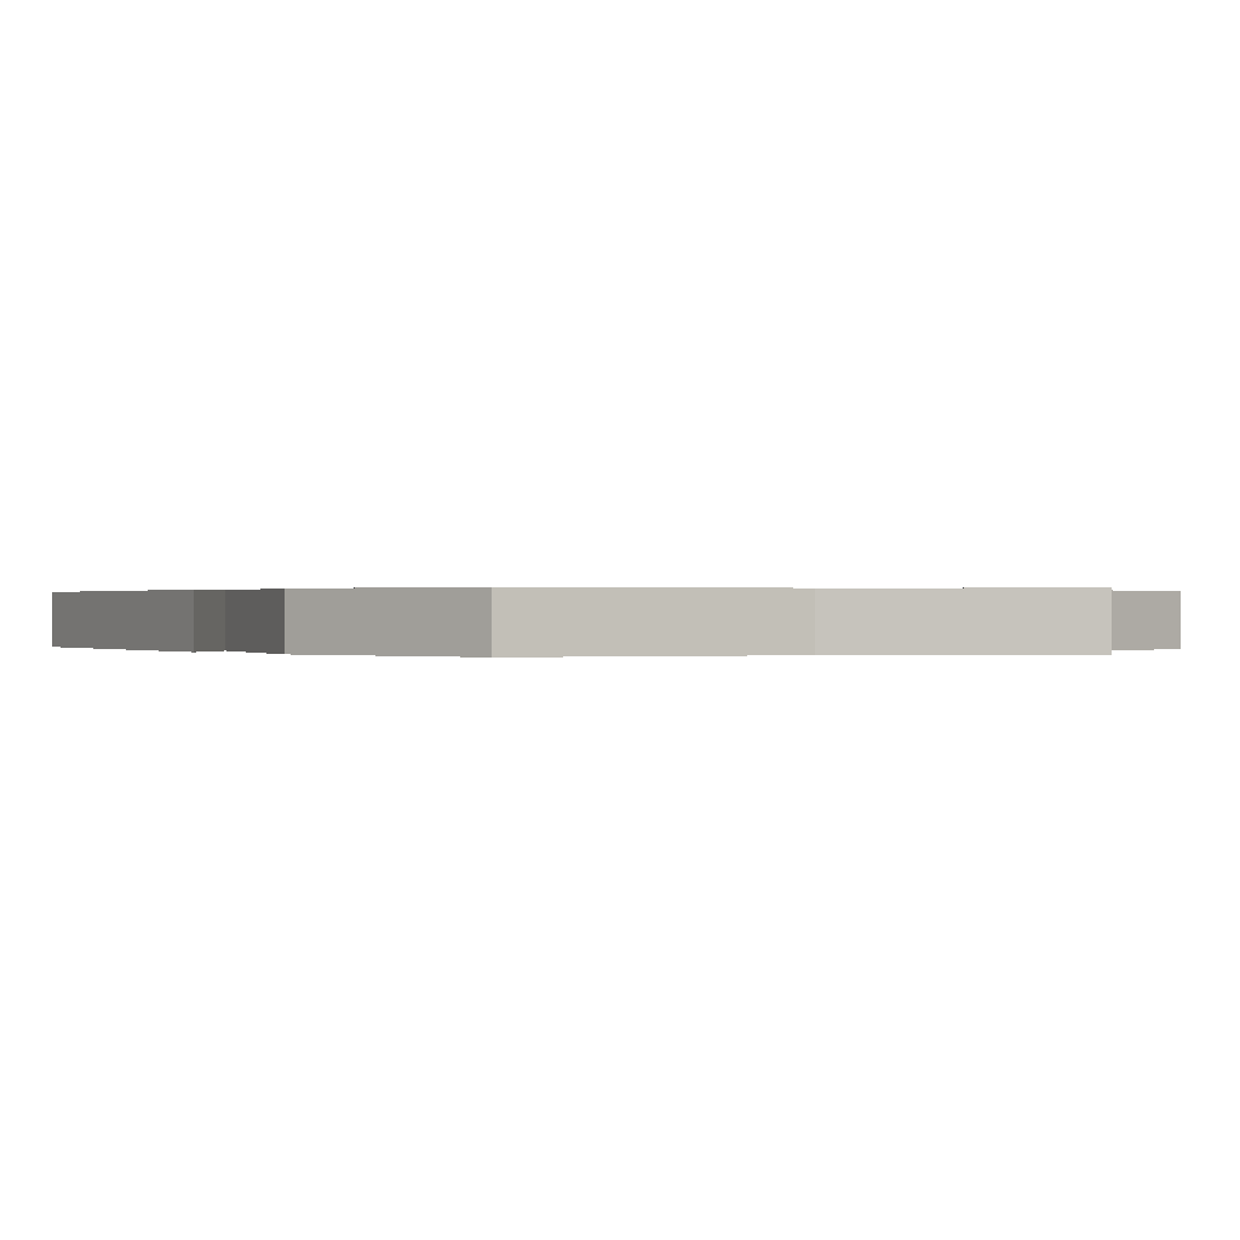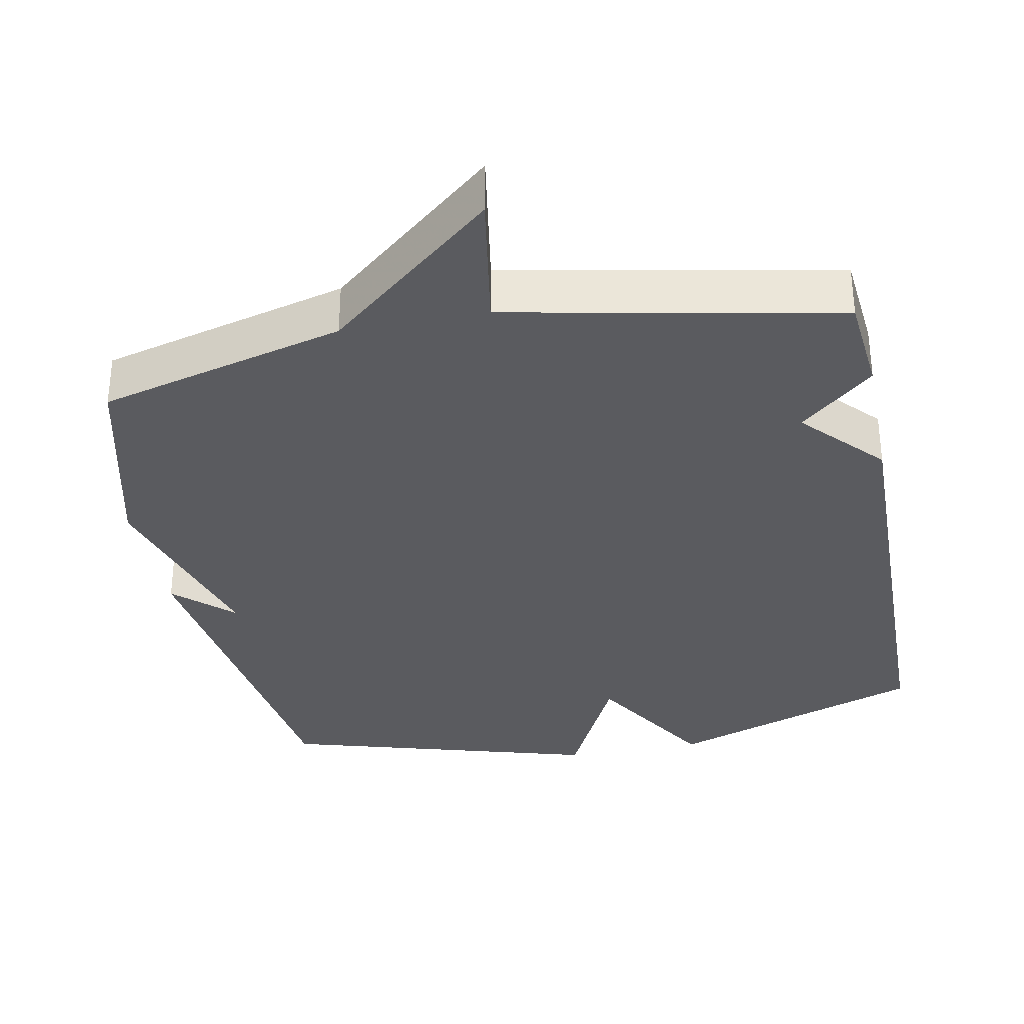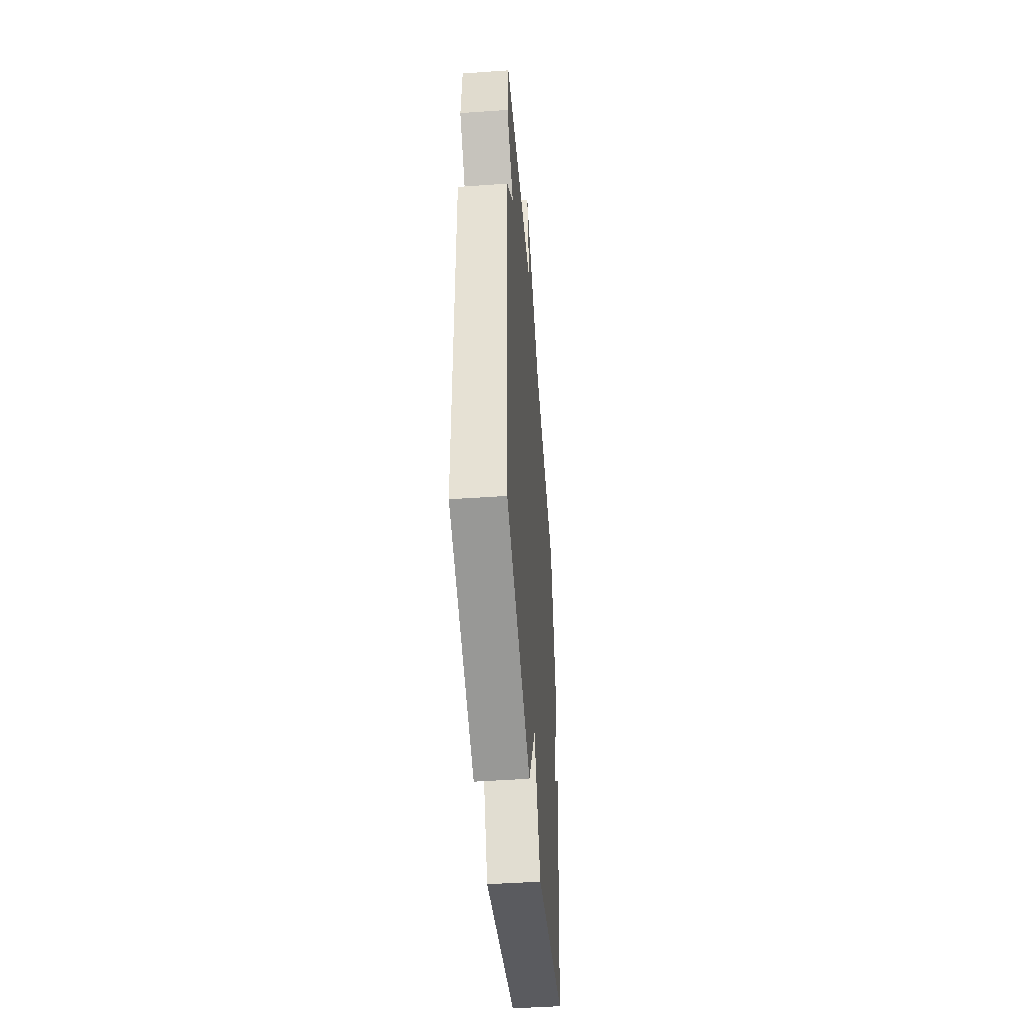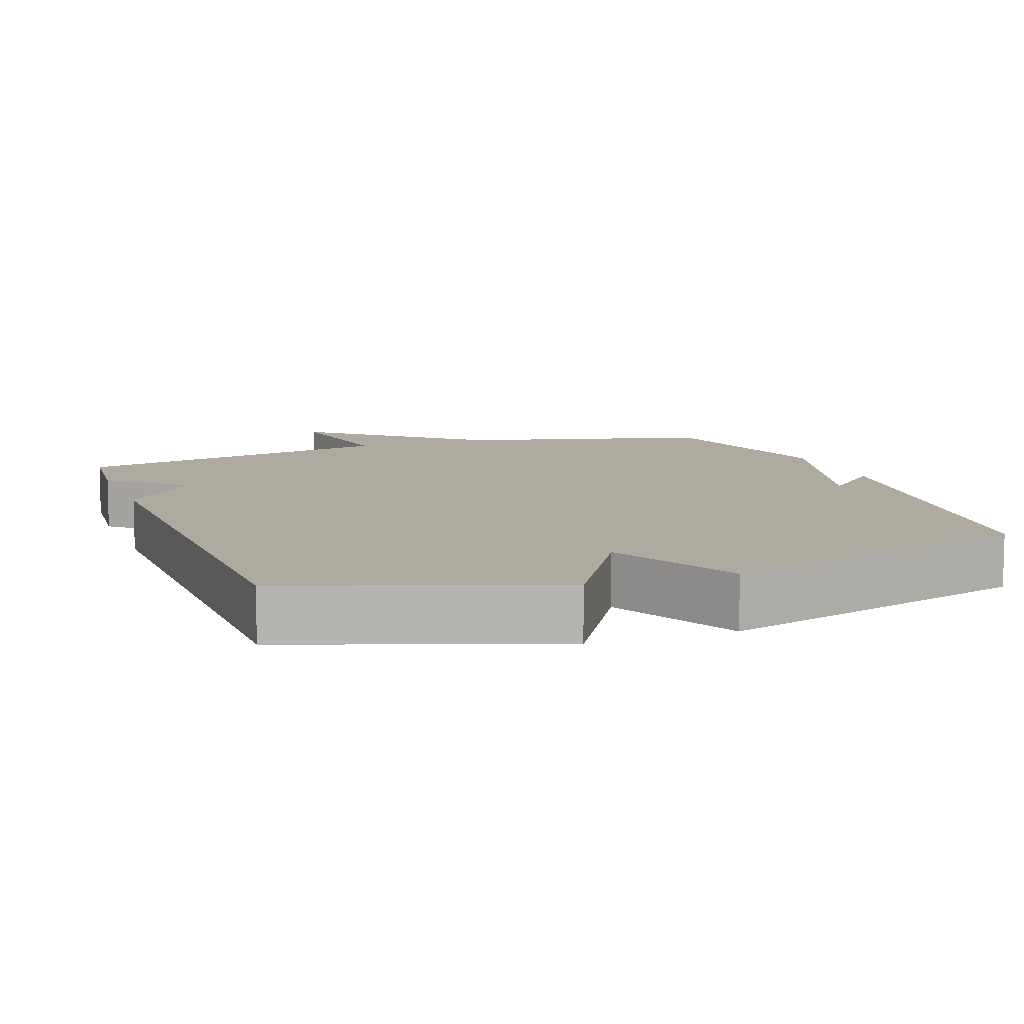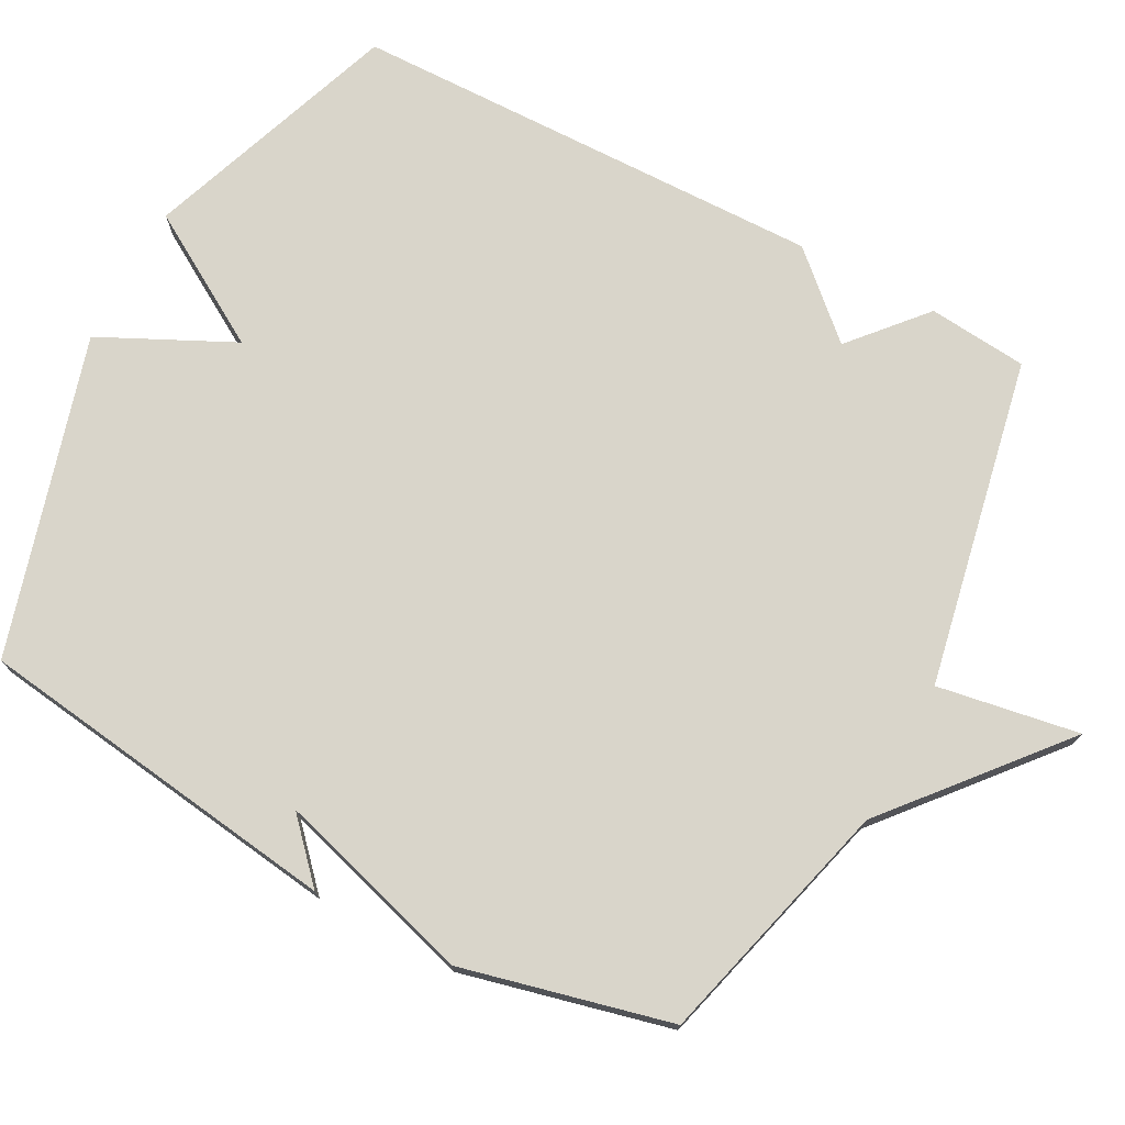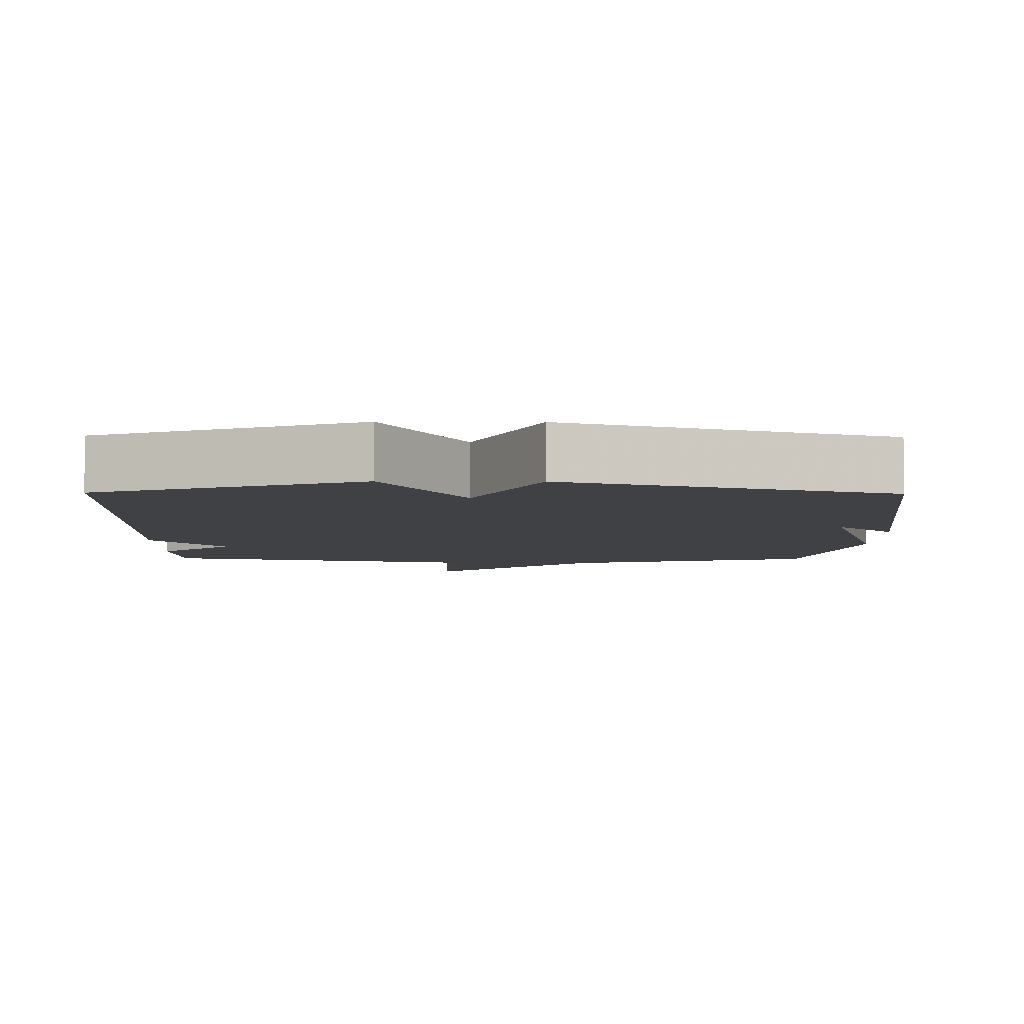
<metadata>
{"format":"obj","ext":"obj","renderer":"f3d","projection":"perspective","resolution":1024,"background":"white","views":[{"elev":0.2,"azim":-36.7,"up":"+Y"},{"elev":-33.4,"azim":11.1,"up":"+Y"},{"elev":-49.0,"azim":94.4,"up":"+Z"},{"elev":9.5,"azim":159.9,"up":"+Y"},{"elev":74.4,"azim":-61.9,"up":"+Y"},{"elev":-5.7,"azim":179.2,"up":"+Y"}]}
</metadata>
<code>
v -0.5 0.07 -0.5
v -0.57 0.07 0.011
v -0.49 0.07 -0.063
v -0.57 0.07 0.211
v -0.5 0.07 0.5
v -0.156 0.07 0.591
v 0.077 0.07 0.788
v 0.044 0.07 0.591
v 0.5 0.07 0.5
v 0.513 0.07 0.362
v 0.411 0.07 0.273
v 0.513 0.07 0.162
v 0.5 0.07 -0.5
v 0.142 0.07 -0.628
v 0.031 0.07 -0.444
v -0.058 0.07 -0.628
v -0.5 0 -0.5
v -0.57 0 0.011
v -0.49 0 -0.063
v -0.57 0 0.211
v -0.5 0 0.5
v -0.156 0 0.591
v 0.077 0 0.788
v 0.044 0 0.591
v 0.5 0 0.5
v 0.513 0 0.362
v 0.411 0 0.273
v 0.513 0 0.162
v 0.5 0 -0.5
v 0.142 0 -0.628
v 0.031 0 -0.444
v -0.058 0 -0.628
f 15 16 1
f 13 14 15
f 12 13 15
f 11 12 15
f 11 15 1
f 10 11 1
f 9 10 1
f 8 9 1
f 6 7 8 1
f 3 4 5 6
f 3 6 1
f 1 2 3
f 17 32 31
f 31 30 29
f 31 29 28
f 31 28 27
f 17 31 27
f 17 27 26
f 17 26 25
f 17 25 24
f 17 24 23 22
f 22 21 20 19
f 17 22 19
f 19 18 17
f 1 17 18 2
f 2 18 19 3
f 3 19 20 4
f 4 20 21 5
f 5 21 22 6
f 6 22 23 7
f 7 23 24 8
f 8 24 25 9
f 9 25 26 10
f 10 26 27 11
f 11 27 28 12
f 12 28 29 13
f 13 29 30 14
f 14 30 31 15
f 15 31 32 16
f 16 32 17 1

</code>
